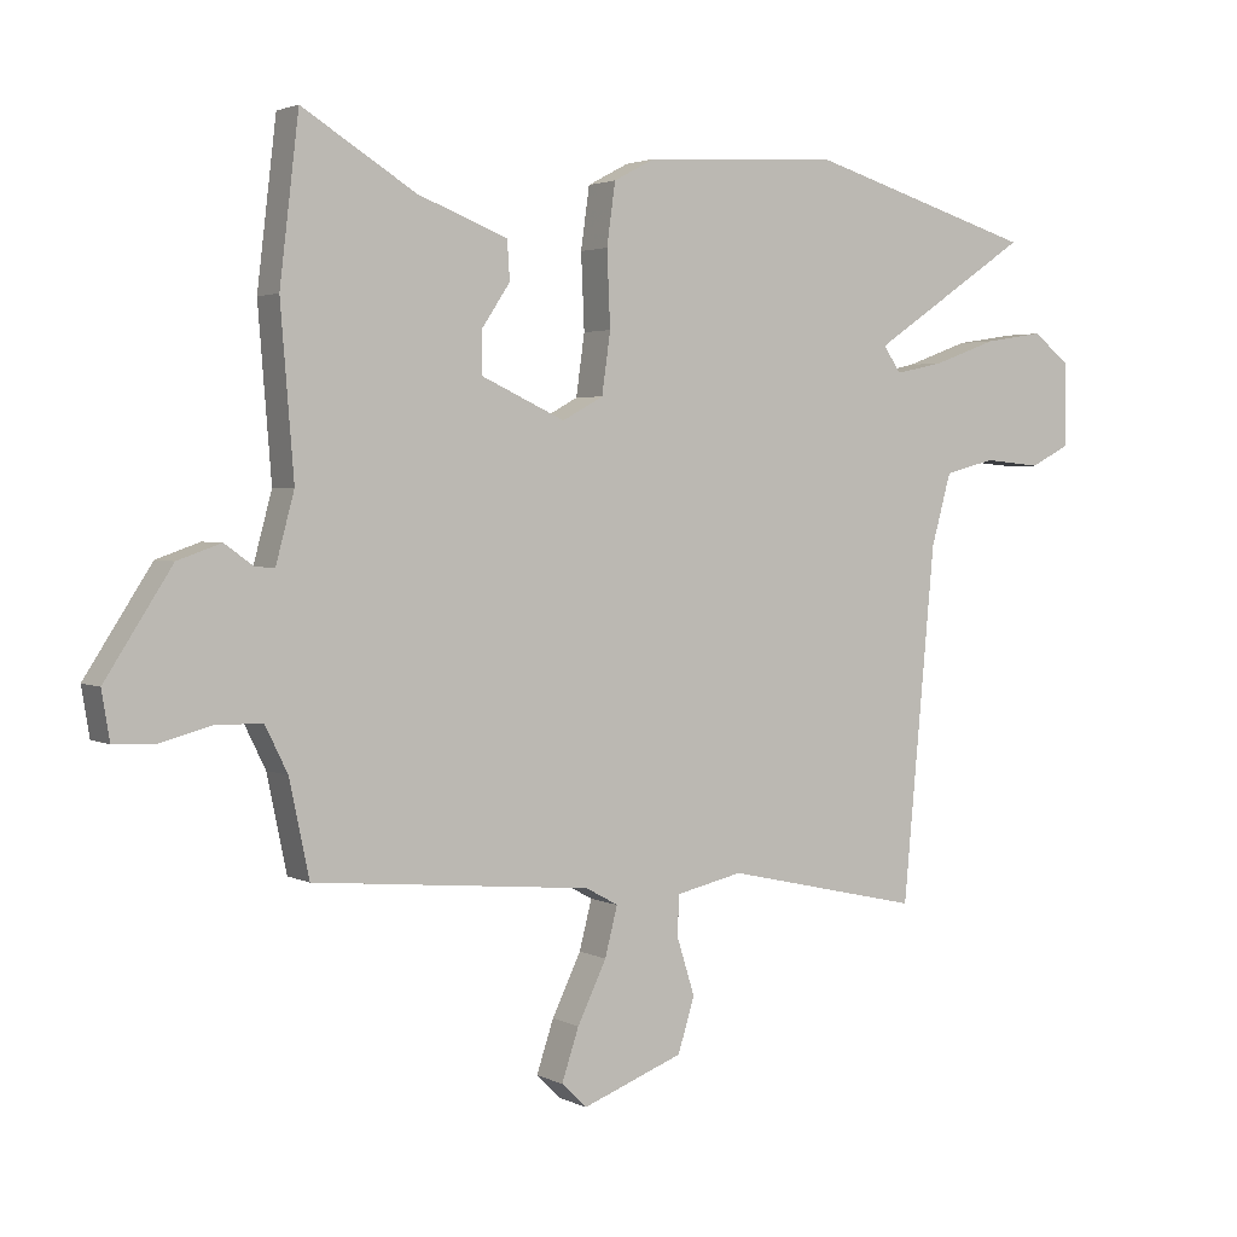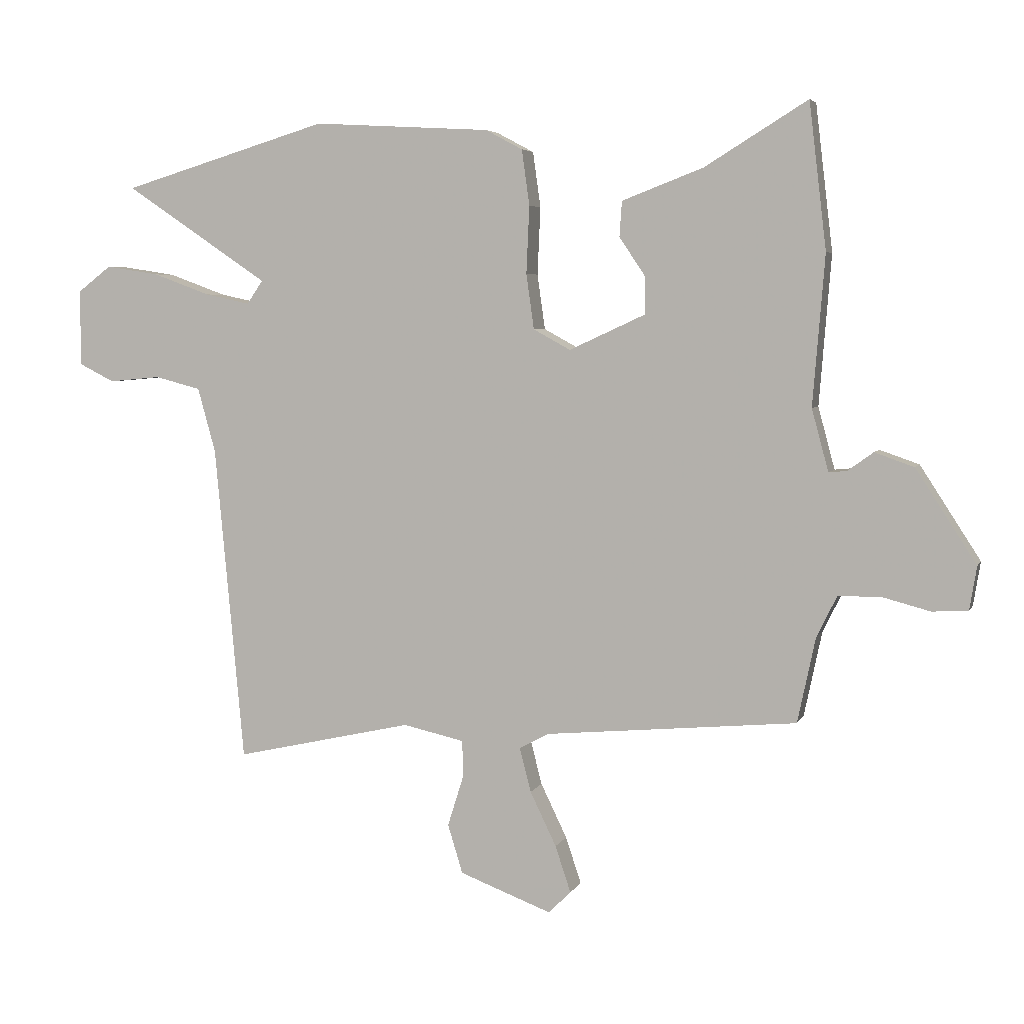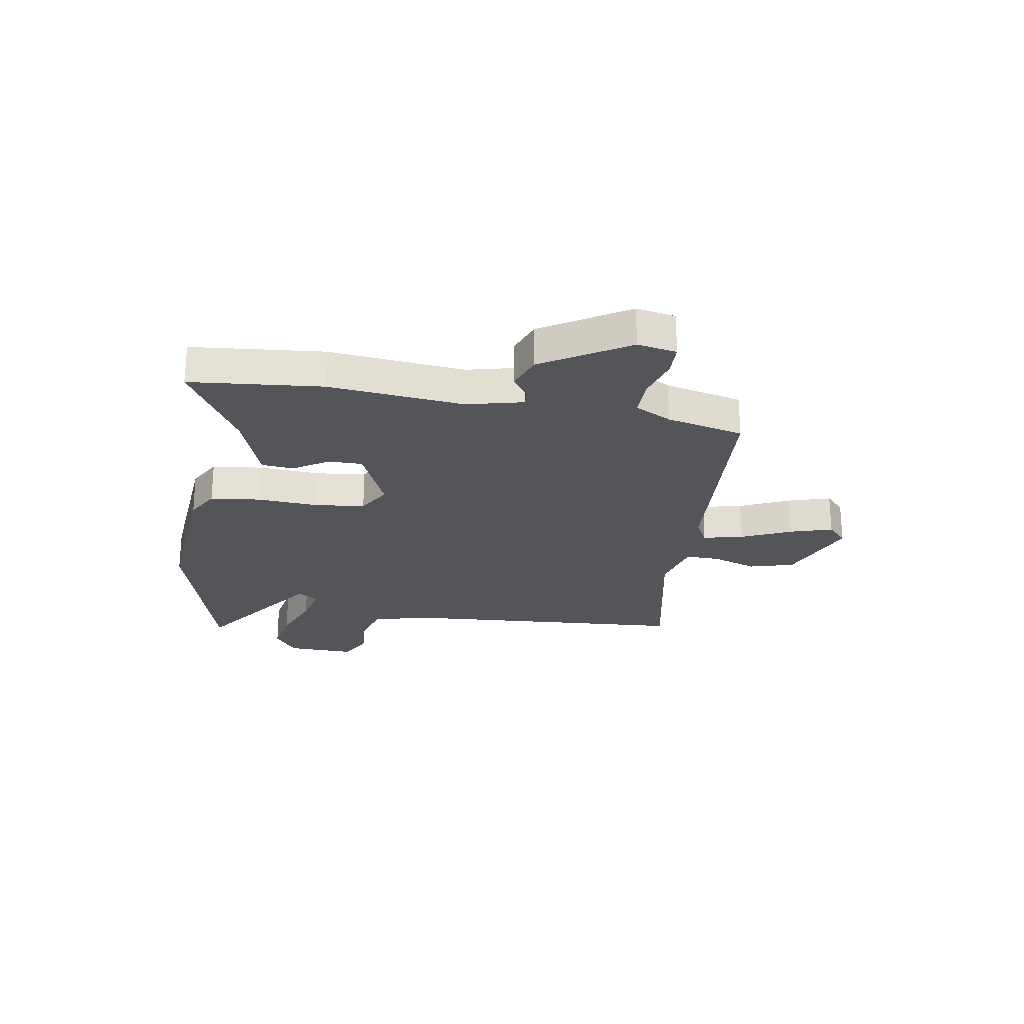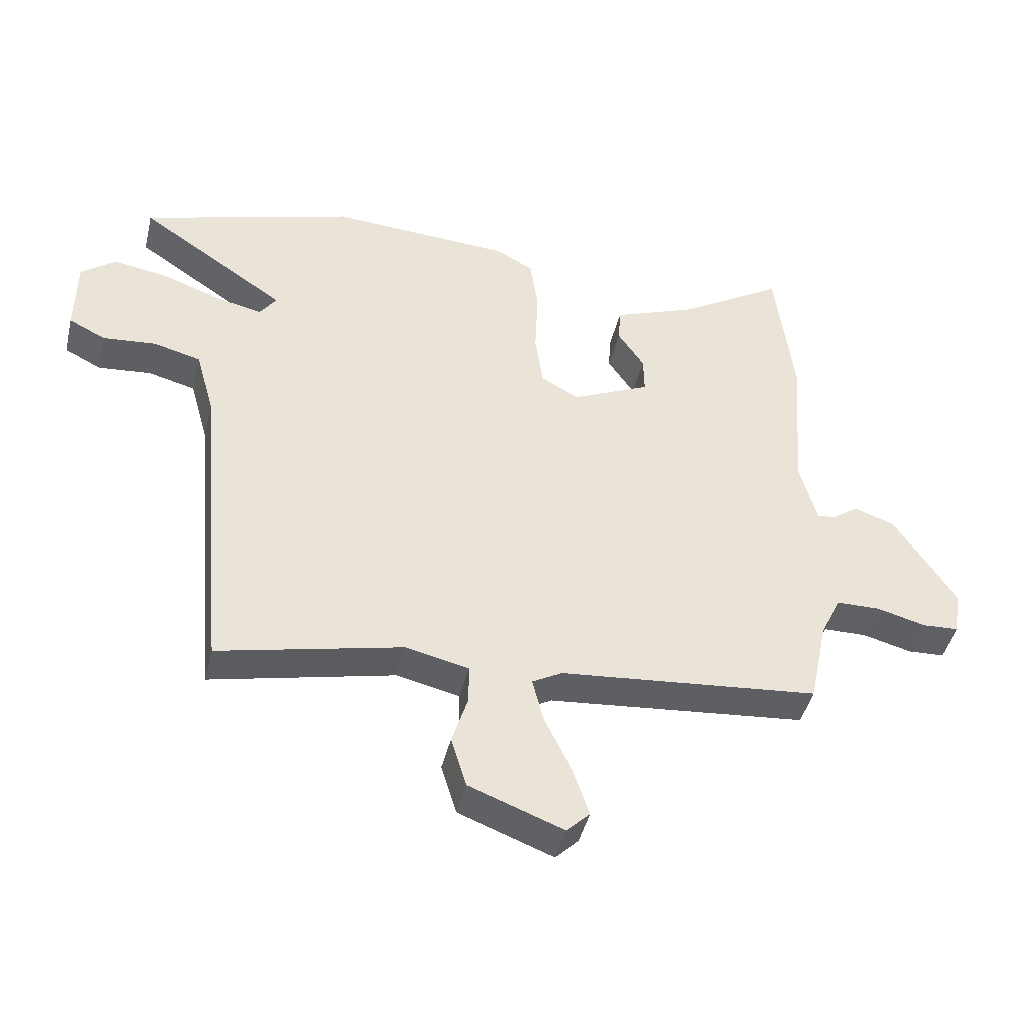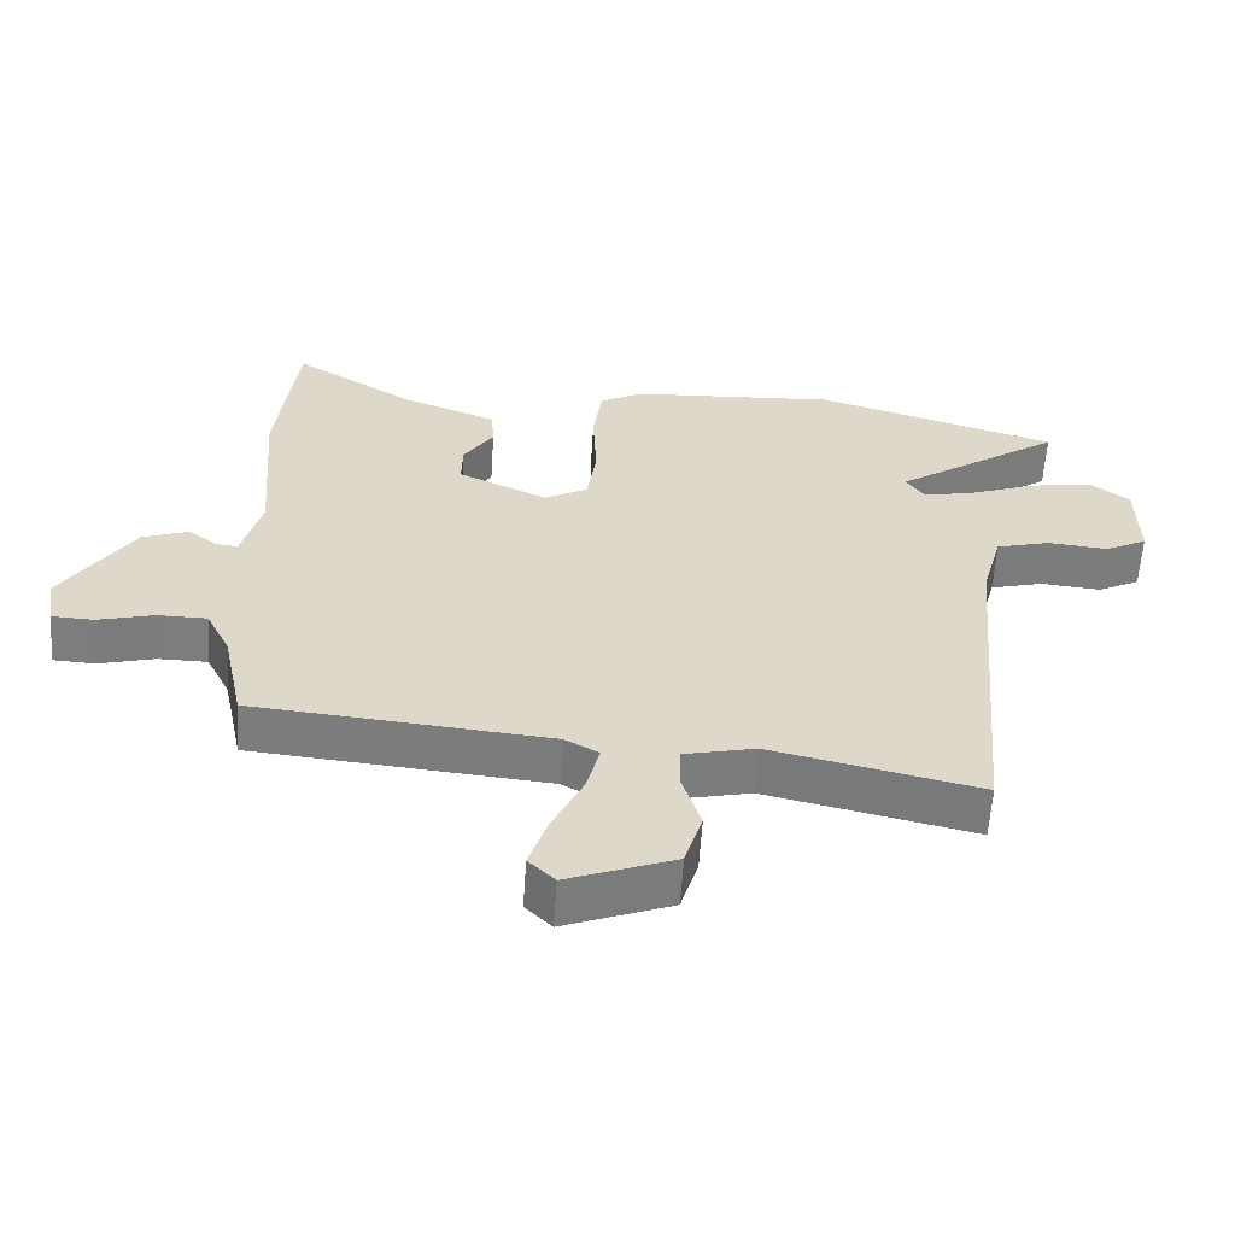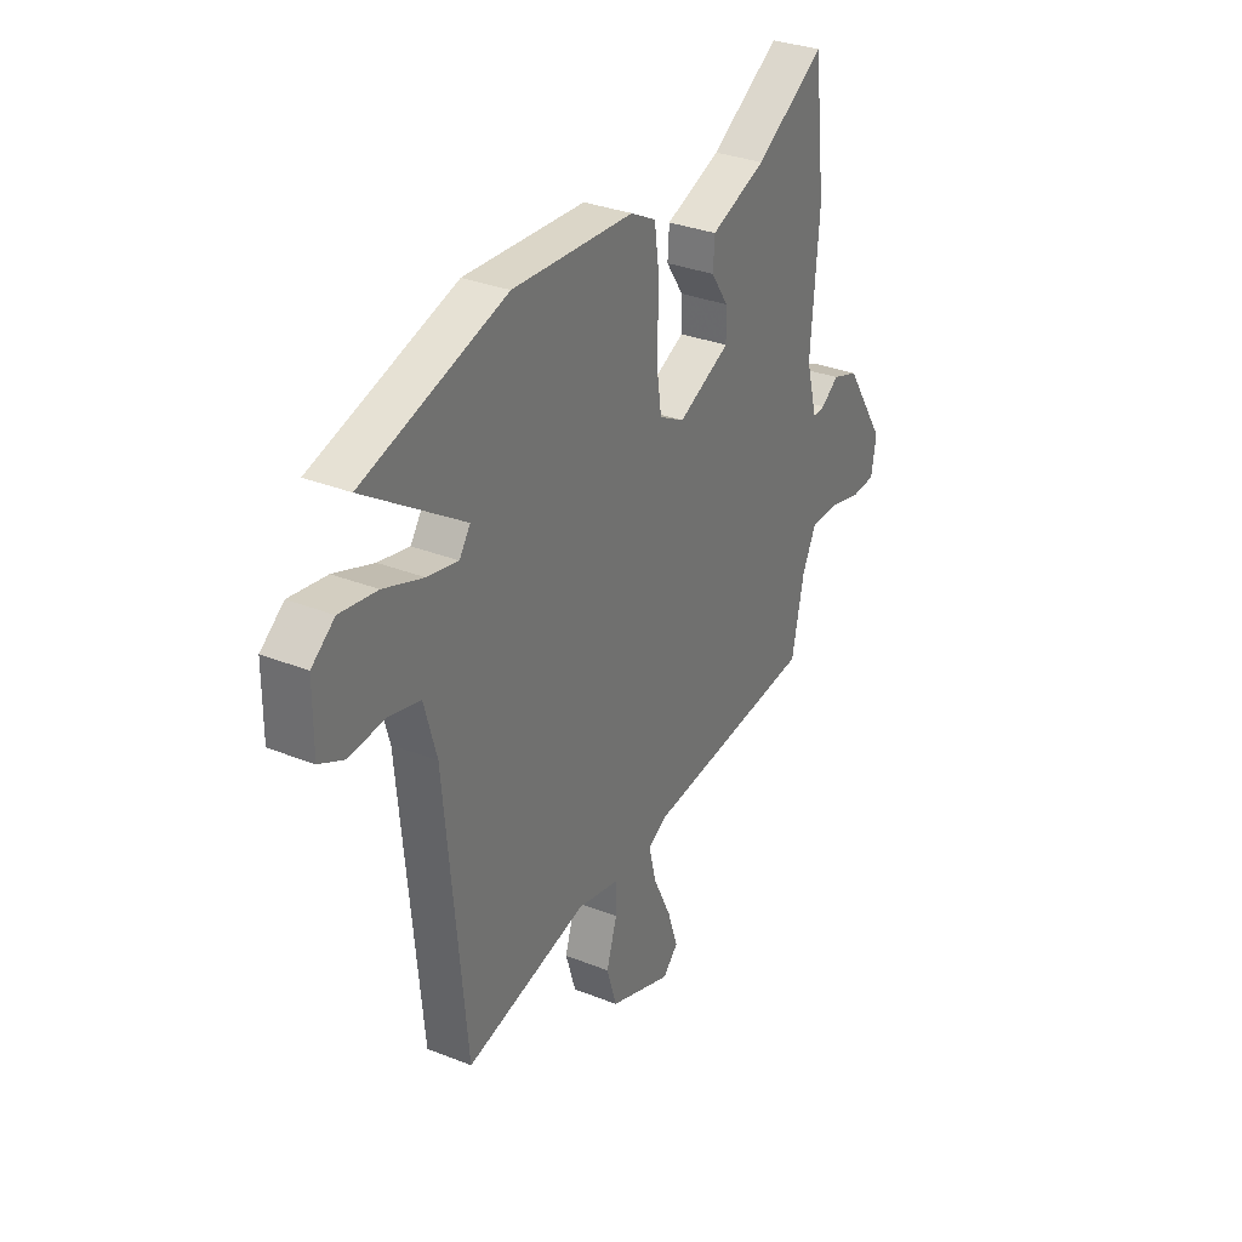
<metadata>
{"format":"obj","ext":"obj","renderer":"f3d","projection":"perspective","resolution":1024,"background":"white","views":[{"elev":2.7,"azim":148.5,"up":"+Z"},{"elev":4.9,"azim":16.0,"up":"+Z"},{"elev":-24.5,"azim":79.2,"up":"+Y"},{"elev":-44.1,"azim":-13.4,"up":"+Z"},{"elev":-59.1,"azim":176.3,"up":"+Z"},{"elev":32.2,"azim":-60.9,"up":"+Z"}]}
</metadata>
<code>
v 0.492 0.07 0.567
v 0.521 0.07 0.323
v 0.501 0.07 0.072
v 0.529 0.07 -0.032
v 0.559 0.07 -0.029
v 0.602 0.07 0.002
v 0.668 0.07 -0.021
v 0.769 0.07 -0.177
v 0.757 0.07 -0.25
v 0.697 0.07 -0.253
v 0.617 0.07 -0.232
v 0.546 0.07 -0.233
v 0.512 0.07 -0.302
v 0.482 0.07 -0.445
v 0.059 0.07 -0.484
v 0.01 0.07 -0.511
v 0.029 0.07 -0.585
v 0.073 0.07 -0.676
v 0.099 0.07 -0.754
v 0.061 0.07 -0.791
v -0.093 0.07 -0.733
v -0.118 0.07 -0.651
v -0.092 0.07 -0.568
v -0.092 0.07 -0.504
v -0.195 0.07 -0.481
v -0.494 0.07 -0.548
v -0.543 0.07 -0.015
v -0.573 0.07 0.093
v -0.65 0.07 0.113
v -0.737 0.07 0.105
v -0.797 0.07 0.135
v -0.796 0.07 0.263
v -0.74 0.07 0.306
v -0.65 0.07 0.292
v -0.554 0.07 0.257
v -0.479 0.07 0.241
v -0.452 0.07 0.28
v -0.693 0.07 0.442
v -0.346 0.07 0.546
v -0.049 0.07 0.529
v 0.013 0.07 0.496
v 0.026 0.07 0.403
v 0.021 0.07 0.29
v 0.034 0.07 0.198
v 0.096 0.07 0.164
v 0.224 0.07 0.223
v 0.223 0.07 0.286
v 0.18 0.07 0.35
v 0.184 0.07 0.409
v 0.32 0.07 0.461
v 0.492 0 0.567
v 0.521 0 0.323
v 0.501 0 0.072
v 0.529 0 -0.032
v 0.559 0 -0.029
v 0.602 0 0.002
v 0.668 0 -0.021
v 0.769 0 -0.177
v 0.757 0 -0.25
v 0.697 0 -0.253
v 0.617 0 -0.232
v 0.546 0 -0.233
v 0.512 0 -0.302
v 0.482 0 -0.445
v 0.059 0 -0.484
v 0.01 0 -0.511
v 0.029 0 -0.585
v 0.073 0 -0.676
v 0.099 0 -0.754
v 0.061 0 -0.791
v -0.093 0 -0.733
v -0.118 0 -0.651
v -0.092 0 -0.568
v -0.092 0 -0.504
v -0.195 0 -0.481
v -0.494 0 -0.548
v -0.543 0 -0.015
v -0.573 0 0.093
v -0.65 0 0.113
v -0.737 0 0.105
v -0.797 0 0.135
v -0.796 0 0.263
v -0.74 0 0.306
v -0.65 0 0.292
v -0.554 0 0.257
v -0.479 0 0.241
v -0.452 0 0.28
v -0.693 0 0.442
v -0.346 0 0.546
v -0.049 0 0.529
v 0.013 0 0.496
v 0.026 0 0.403
v 0.021 0 0.29
v 0.034 0 0.198
v 0.096 0 0.164
v 0.224 0 0.223
v 0.223 0 0.286
v 0.18 0 0.35
v 0.184 0 0.409
v 0.32 0 0.461
f 47 48 49 50
f 1 2 3
f 50 1 3
f 47 50 3
f 46 47 3
f 45 46 3 4
f 41 42 43
f 40 41 43
f 39 40 43
f 38 39 43
f 37 38 43
f 36 37 43 44
f 33 34 35
f 32 33 35
f 31 32 35
f 30 31 35
f 29 30 35
f 28 29 35 36
f 36 44 45
f 28 36 45
f 27 28 45
f 21 22 23
f 20 21 23
f 19 20 23
f 18 19 23
f 17 18 23
f 16 17 23 24
f 15 16 24 25
f 13 14 15 25
f 9 10 11
f 8 9 11
f 7 8 11
f 6 7 11
f 5 6 11
f 4 5 11 12
f 26 27 45
f 25 26 45
f 13 25 45
f 12 13 45
f 4 12 45
f 100 99 98 97
f 53 52 51
f 53 51 100
f 53 100 97
f 53 97 96
f 54 53 96 95
f 93 92 91
f 93 91 90
f 93 90 89
f 93 89 88
f 93 88 87
f 94 93 87 86
f 85 84 83
f 85 83 82
f 85 82 81
f 85 81 80
f 85 80 79
f 86 85 79 78
f 95 94 86
f 95 86 78
f 95 78 77
f 73 72 71
f 73 71 70
f 73 70 69
f 73 69 68
f 73 68 67
f 74 73 67 66
f 75 74 66 65
f 75 65 64 63
f 61 60 59
f 61 59 58
f 61 58 57
f 61 57 56
f 61 56 55
f 62 61 55 54
f 95 77 76
f 95 76 75
f 95 75 63
f 95 63 62
f 95 62 54
f 1 51 52 2
f 2 52 53 3
f 3 53 54 4
f 4 54 55 5
f 5 55 56 6
f 6 56 57 7
f 7 57 58 8
f 8 58 59 9
f 9 59 60 10
f 10 60 61 11
f 11 61 62 12
f 12 62 63 13
f 13 63 64 14
f 14 64 65 15
f 15 65 66 16
f 16 66 67 17
f 17 67 68 18
f 18 68 69 19
f 19 69 70 20
f 20 70 71 21
f 21 71 72 22
f 22 72 73 23
f 23 73 74 24
f 24 74 75 25
f 25 75 76 26
f 26 76 77 27
f 27 77 78 28
f 28 78 79 29
f 29 79 80 30
f 30 80 81 31
f 31 81 82 32
f 32 82 83 33
f 33 83 84 34
f 34 84 85 35
f 35 85 86 36
f 36 86 87 37
f 37 87 88 38
f 38 88 89 39
f 39 89 90 40
f 40 90 91 41
f 41 91 92 42
f 42 92 93 43
f 43 93 94 44
f 44 94 95 45
f 45 95 96 46
f 46 96 97 47
f 47 97 98 48
f 48 98 99 49
f 49 99 100 50
f 50 100 51 1

</code>
